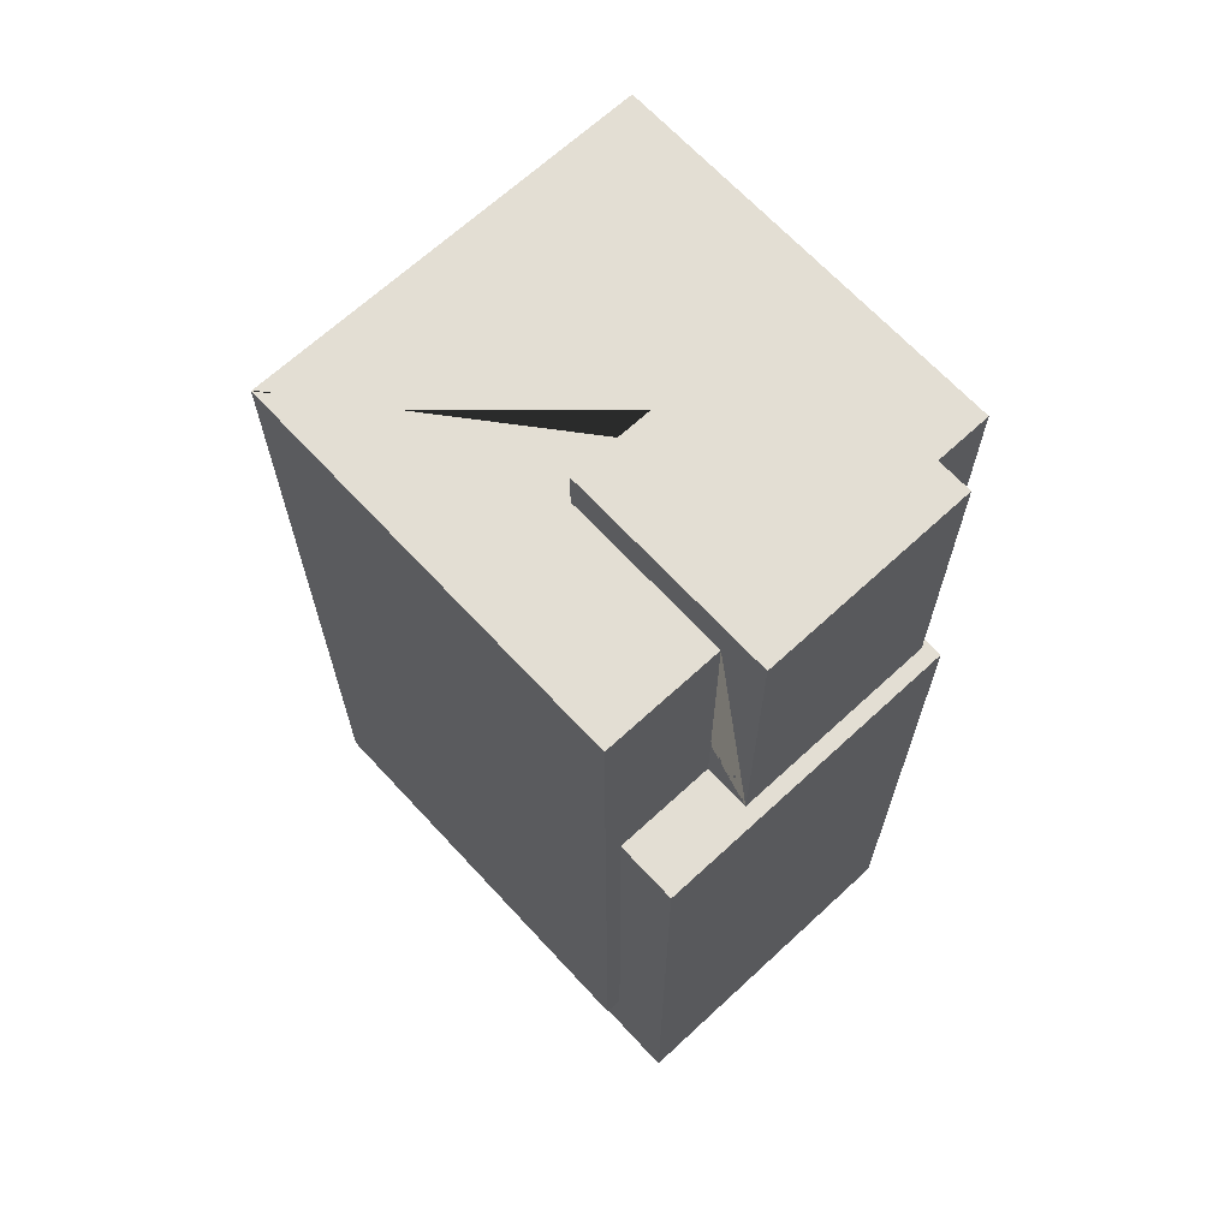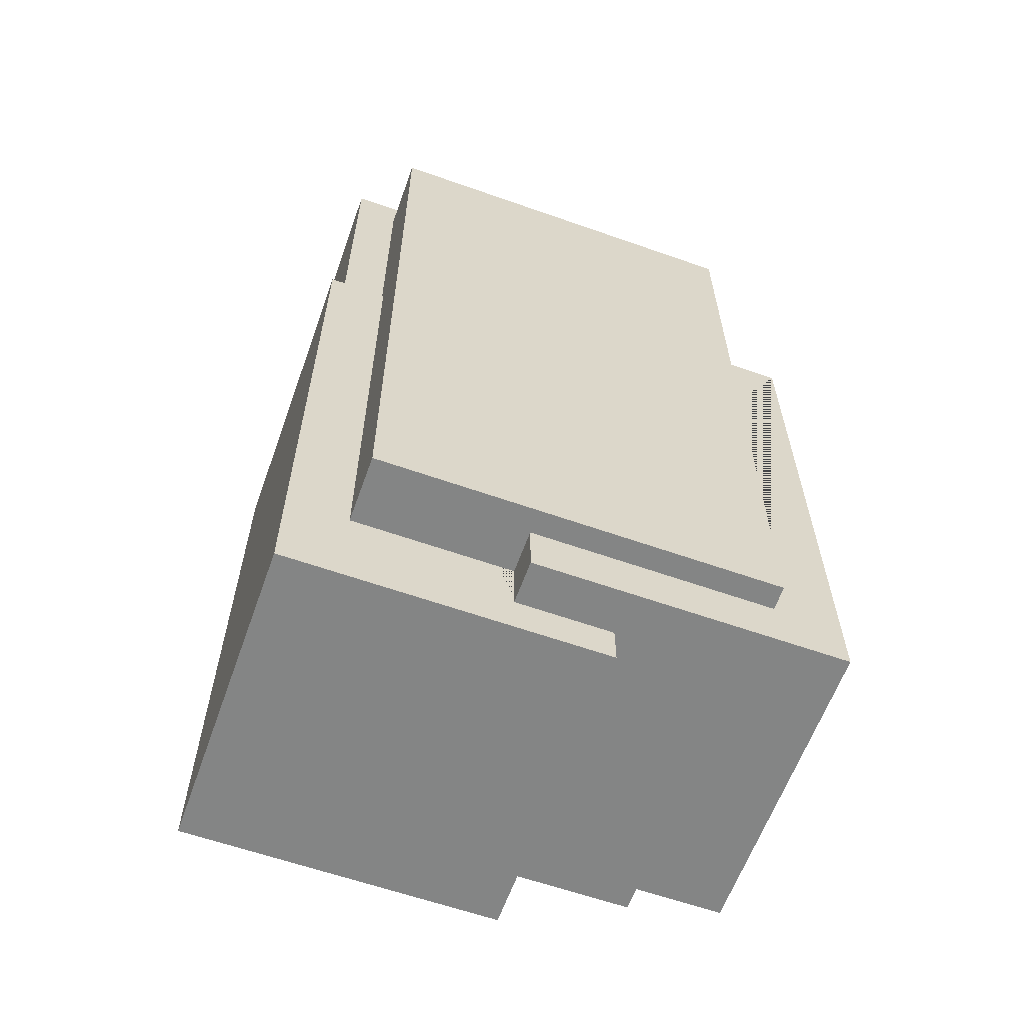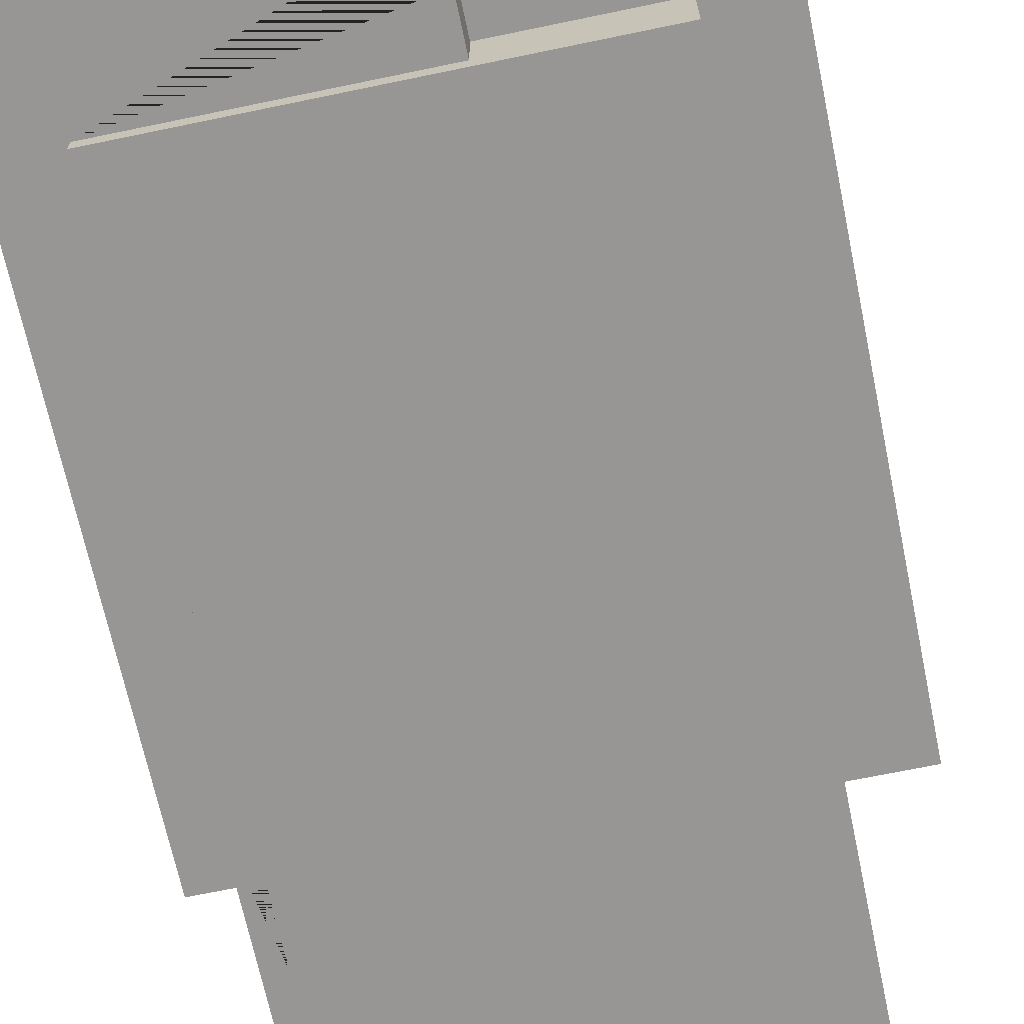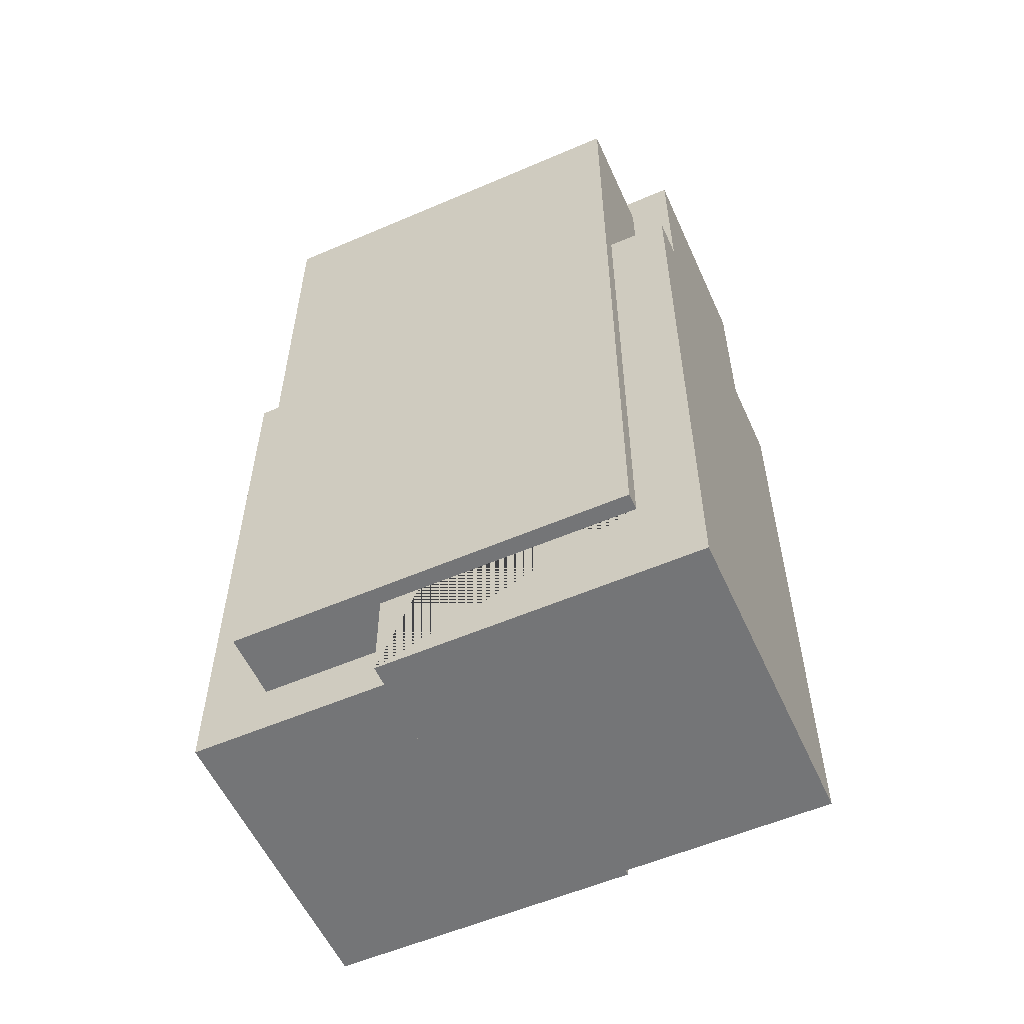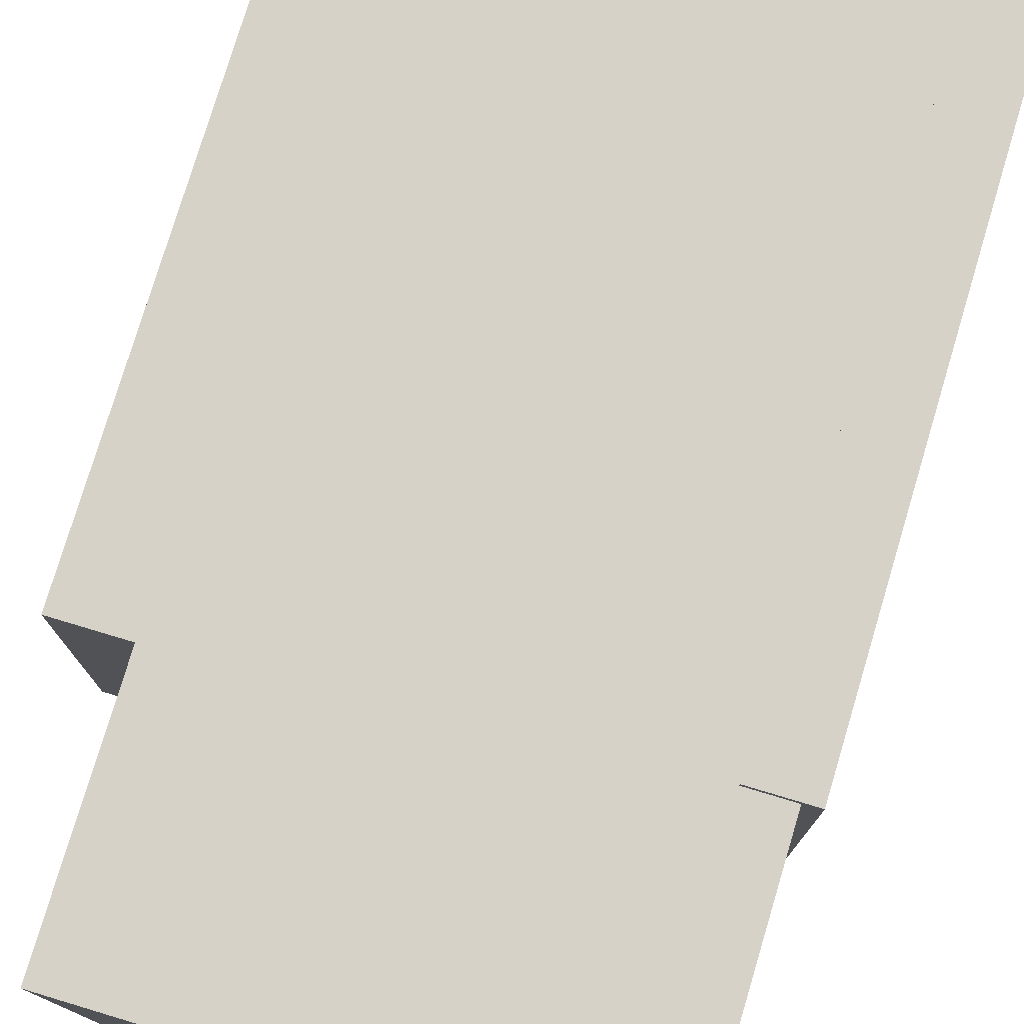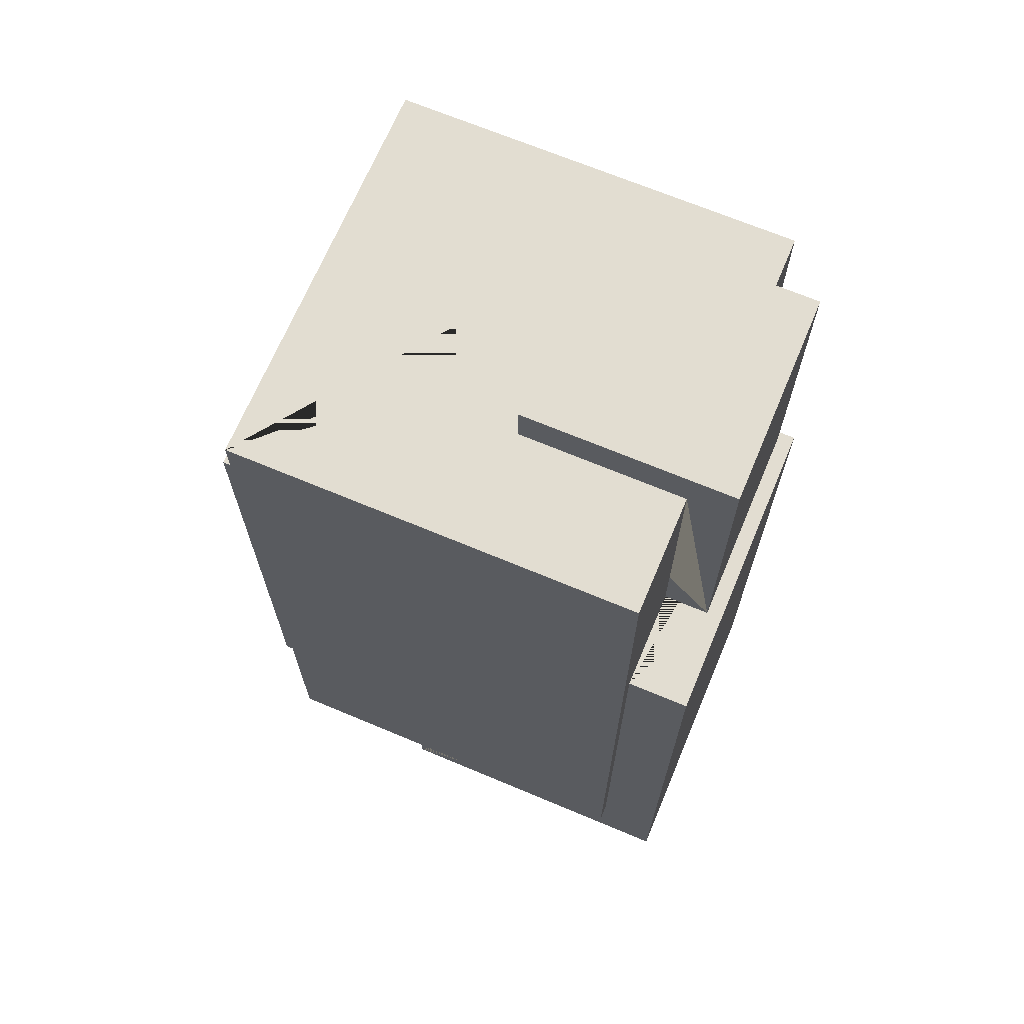
<metadata>
{"format":"obj","ext":"obj","renderer":"f3d","projection":"perspective","resolution":1024,"background":"white","views":[{"elev":67.3,"azim":47.2,"up":"+Z"},{"elev":-61.6,"azim":160.3,"up":"+Z"},{"elev":-67.9,"azim":-168.2,"up":"+Y"},{"elev":-56.5,"azim":24.2,"up":"+Z"},{"elev":77.3,"azim":16.7,"up":"+Y"},{"elev":68.5,"azim":22.8,"up":"+Z"}]}
</metadata>
<code>
g default
v 11.61 9.783 -16.12
v 14.75 9.783 -16.12
v 14.75 6.643 -16.12
v 11.61 6.643 -16.12
v 9.481 7.13 -15.7
v 9.481 7.13 -9.517
v 9.481 10.21 -9.517
v 9.481 10.21 -15.7
v 12.57 9.783 -15.15
v 12.57 9.783 -15.7
v 12.57 10.21 -15.7
v 12.57 10.21 -15.15
v 10.17 6.477 -15.15
v 14.14 6.477 -15.15
v 14.14 6.477 -7.182
v 10.17 6.477 -7.182
v 14.14 6.643 -15.15
v 10.17 7.13 -15.15
v 11.61 7.13 -15.15
v 11.61 6.643 -15.15
v 11.61 7.13 -15.7
v 11.61 9.783 -15.7
v 10.17 10.21 -9.517
v 10.17 7.13 -9.517
v 14.75 6.643 -9.822
v 14.75 9.783 -9.822
v 10.17 10.45 -7.182
v 14.14 10.45 -7.182
v 14.14 10.45 -15.15
v 10.17 10.45 -15.15
v 12.52 7.634 -7.182
v 12.52 7.634 -6.757
v 12.52 9.71 -6.757
v 12.52 9.71 -7.182
v 14.14 6.643 -9.822
v 14.59 9.71 -9.822
v 14.59 9.71 -6.757
v 14.59 7.634 -6.757
v 14.59 7.634 -9.822
v 14.14 9.783 -15.15
v 10.17 10.21 -15.15
v 14.14 7.634 -9.822
v 14.14 7.634 -7.182
v 14.14 9.71 -7.182
v 14.14 9.71 -9.822
v 14.14 9.783 -9.822
g asteroid_2
f 1 2 3 4
f 5 6 7 8
f 9 10 11 12
f 13 14 15 16
f 17 14 13 18 19 20
f 19 21 22 1 4 20
f 23 7 6 24
f 5 21 19 18 24 6
f 25 3 2 26
f 8 11 10 22 21 5
f 27 28 29 30
f 31 32 33 34
f 4 3 25 35 17 20
f 36 37 38 39
f 32 38 37 33
f 30 29 40 9 12 41
f 7 23 41 12 11 8
f 15 14 17 35 42 43
f 13 16 27 30 41 23 24 18
f 40 29 28 44 45 46
f 39 38 32 31 43 42
f 34 33 37 36 45 44
f 46 26 2 1 22 10 9 40
f 35 25 26 46 45 36 39 42
f 16 15 43 31 34 44 28 27

</code>
